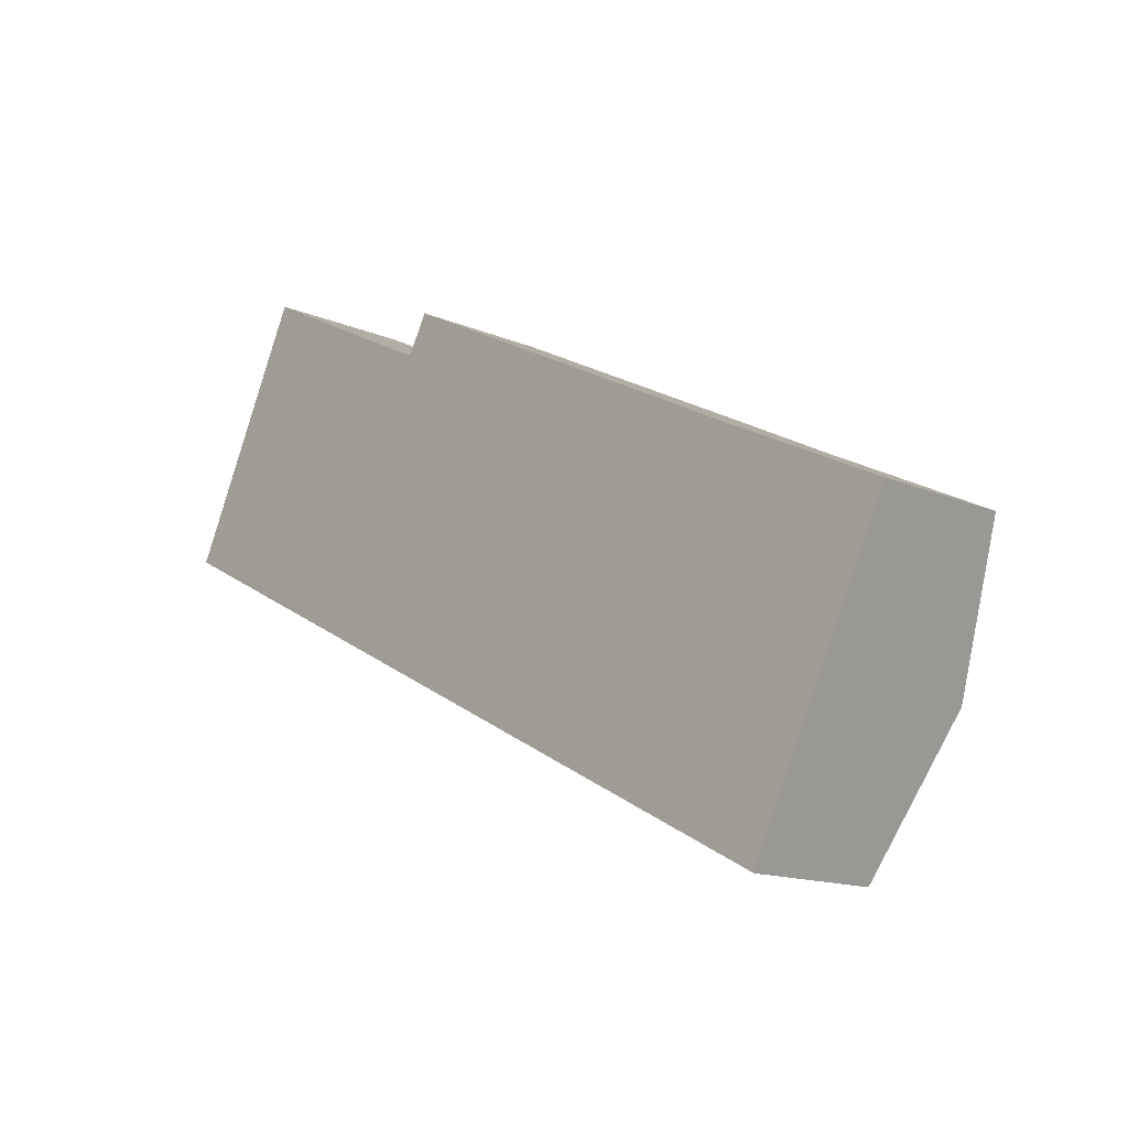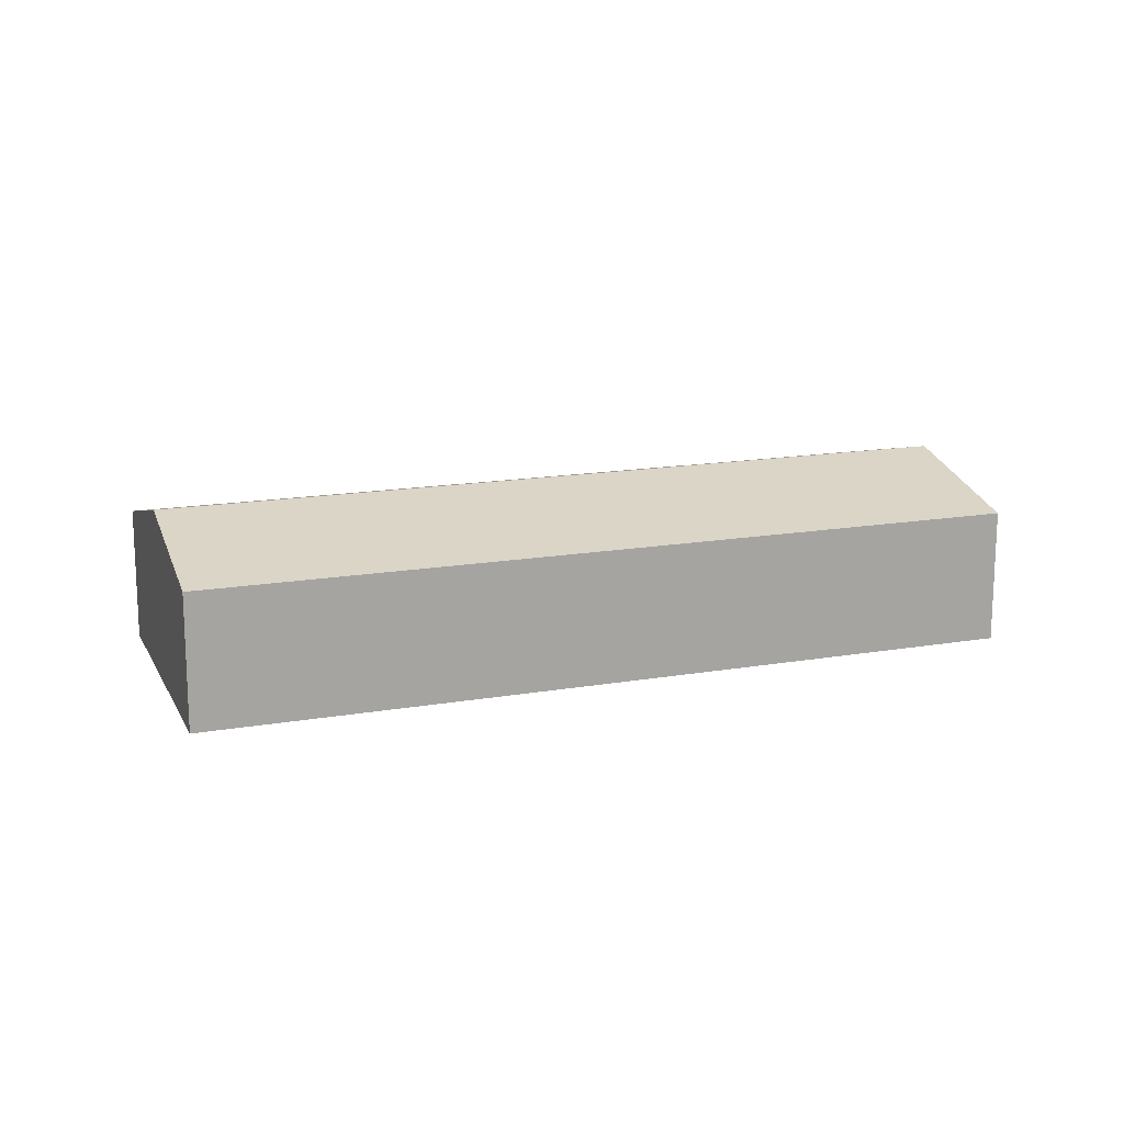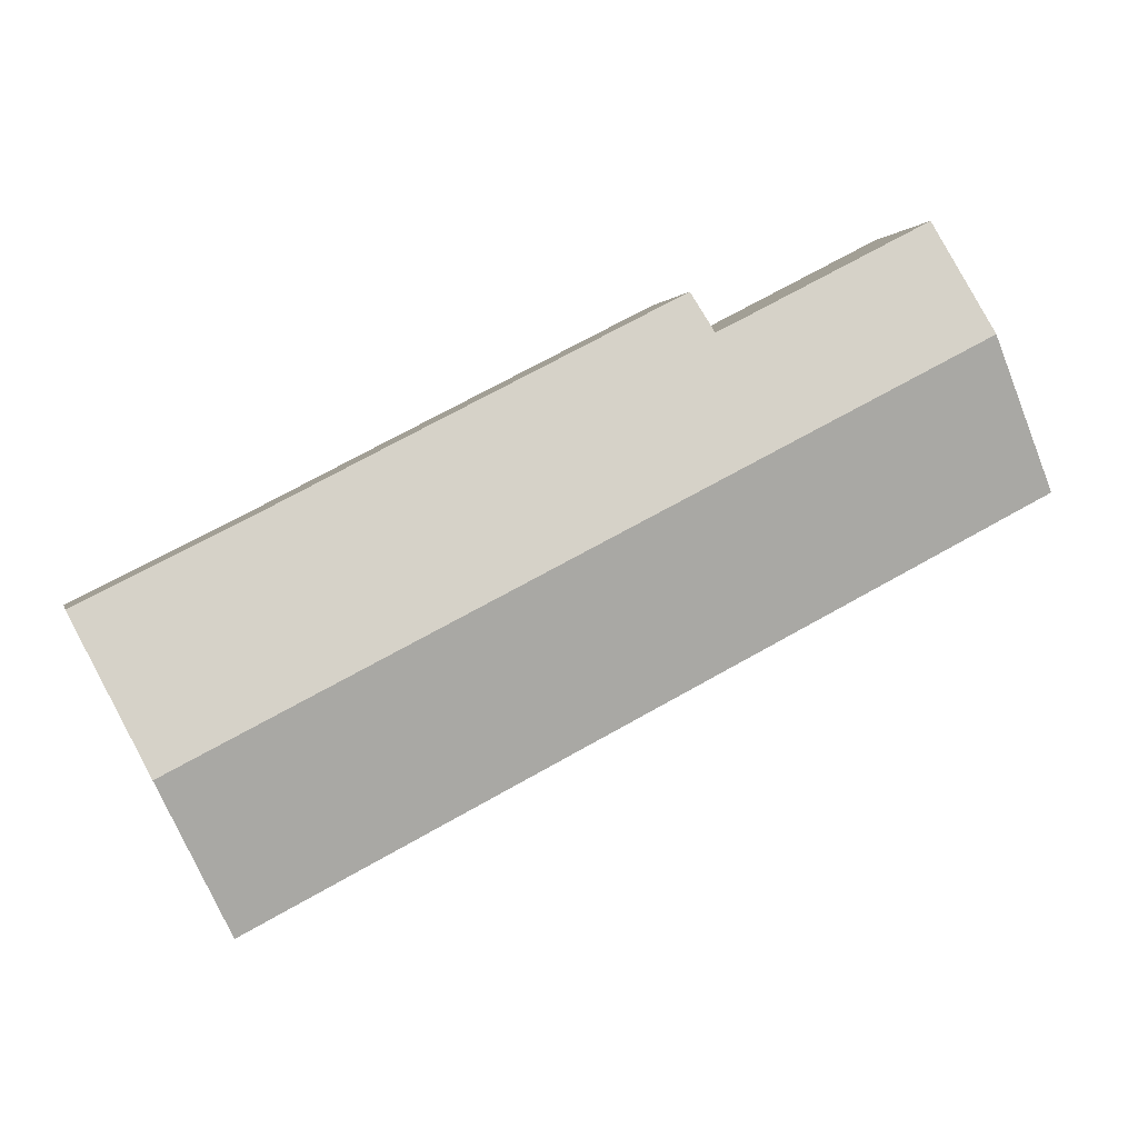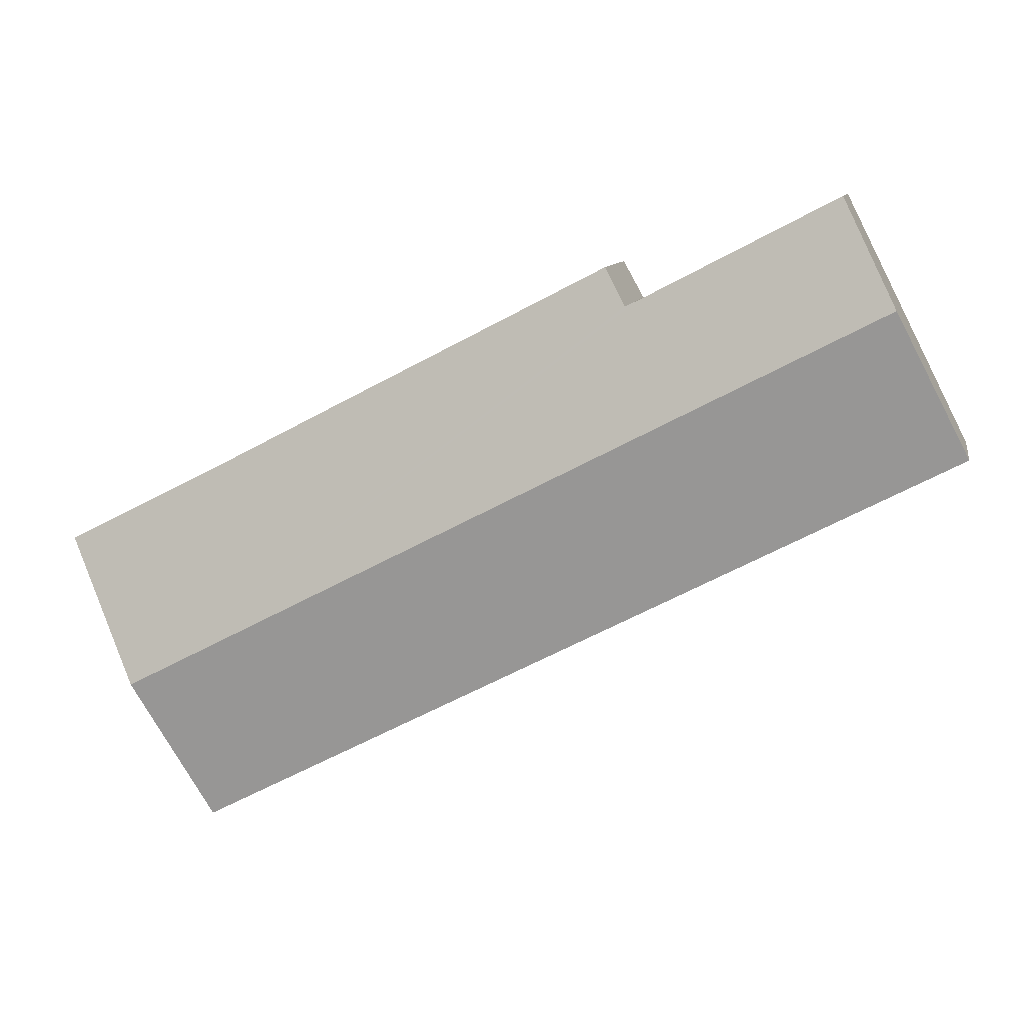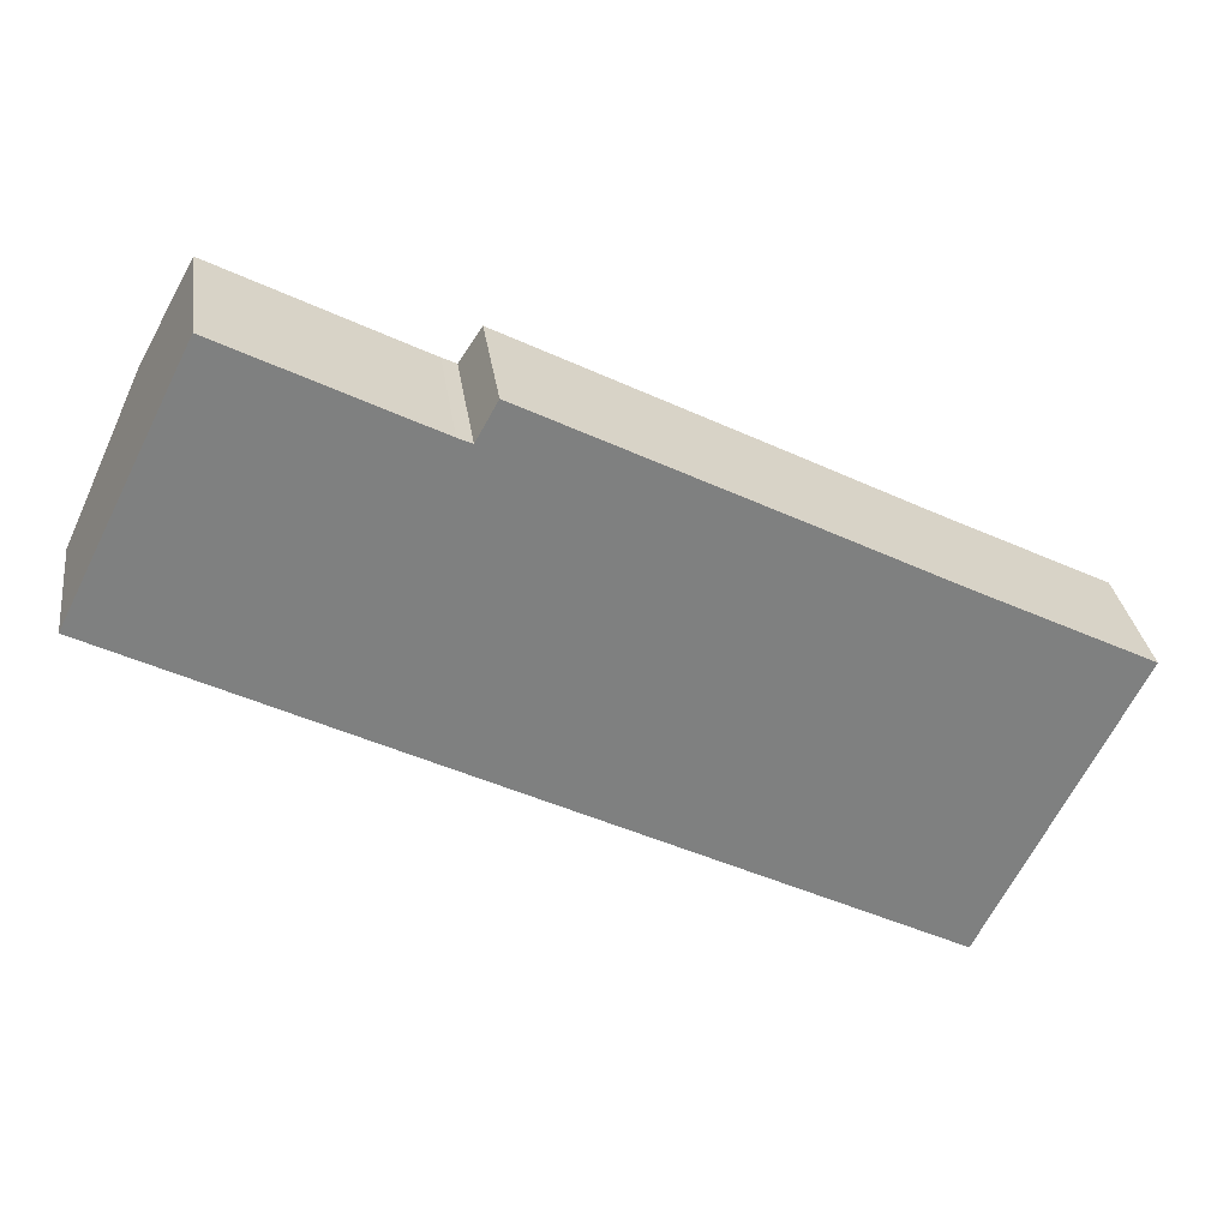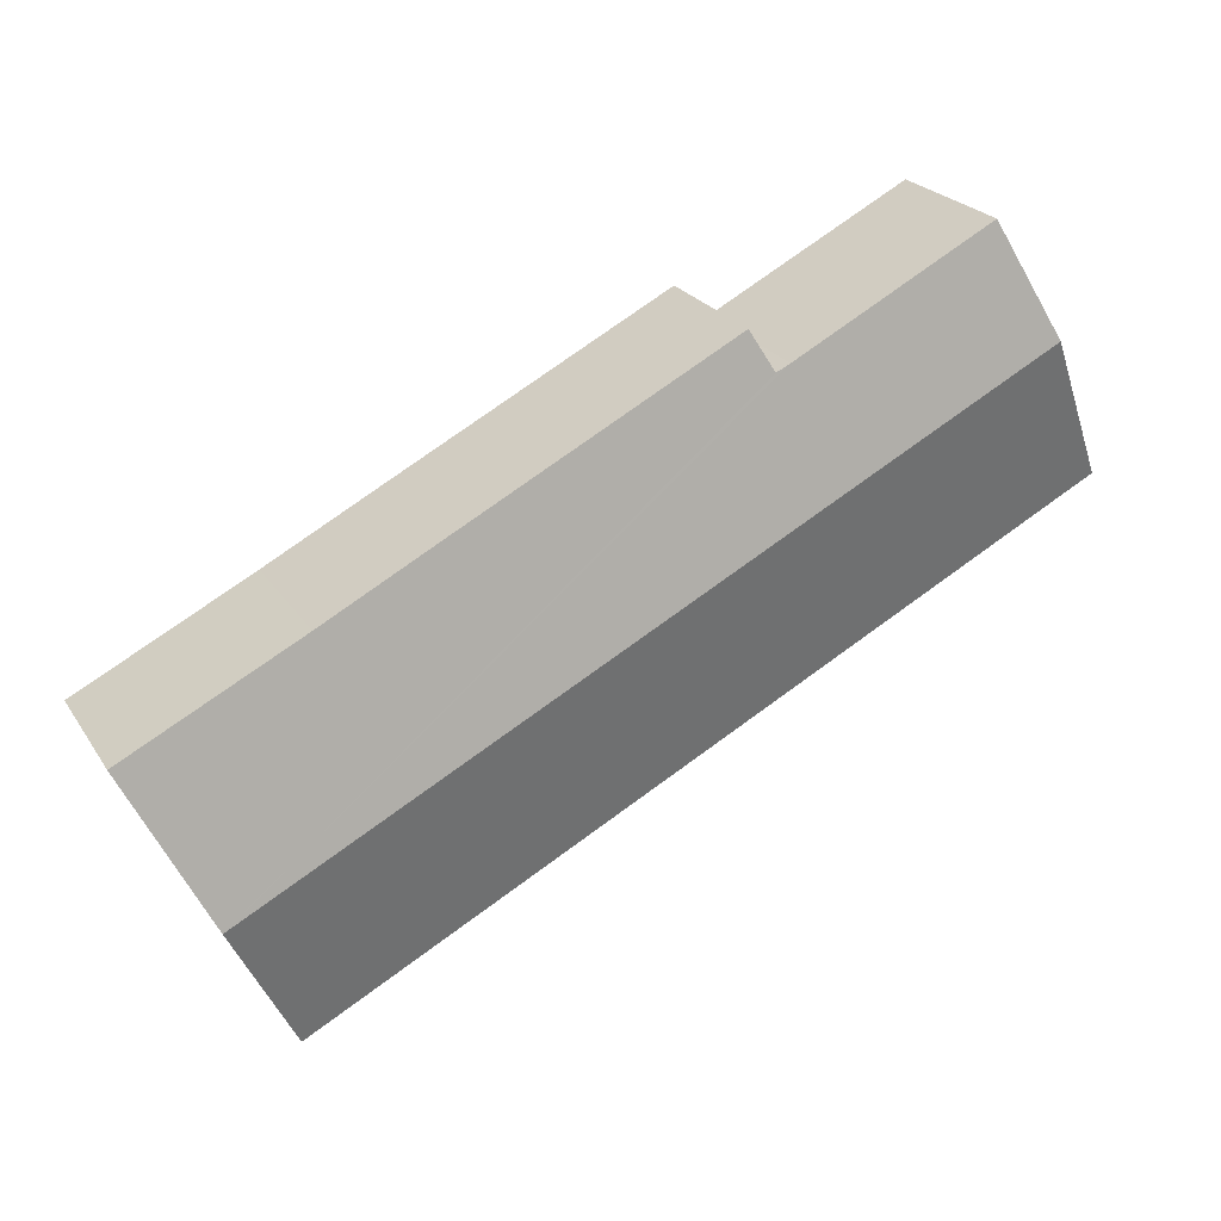
<metadata>
{"format":"obj","ext":"obj","renderer":"f3d","projection":"perspective","resolution":1024,"background":"white","views":[{"elev":-14.4,"azim":46.9,"up":"+Z"},{"elev":15.5,"azim":-172.9,"up":"+Y"},{"elev":0.9,"azim":167.4,"up":"+Z"},{"elev":9.2,"azim":-169.4,"up":"+Z"},{"elev":30.5,"azim":-7.9,"up":"+Z"},{"elev":23.6,"azim":155.2,"up":"+Z"}]}
</metadata>
<code>
v  0 5.016 3.071e-16
v  30.41 6.445 -9.029
v  27.79 5.016 -14.28
v  2.625 6.445 5.243
v  4.554 5.395 9.094
v  11.57 5.404 5.449
v  12.07 5.399 5.216
v  12.83 5.02 6.575
v  22.52 5.024 1.574
v  26.77 5.029 -0.632
v  33.02 5.016 -3.78
v  11.57 -3.337e-16 5.449
v  4.554 -5.568e-16 9.094
v  12.07 -3.194e-16 5.216
v  12.83 -4.026e-16 6.575
v  22.52 -9.638e-17 1.574
v  26.77 3.87e-17 -0.632
v  33.02 2.315e-16 -3.78
v  2.625 -3.21e-16 5.243
v  0 0 0
v  30.41 5.529e-16 -9.029
v  27.79 8.743e-16 -14.28
g defaultobject
f 1 2 3
f 2 1 4
f 5 2 4
f 2 5 6
f 2 6 7
f 2 7 8
f 2 8 9
f 2 9 10
f 2 10 11
f 5 12 6
f 12 5 13
f 12 7 6
f 7 12 14
f 15 9 8
f 9 15 16
f 9 16 10
f 10 16 17
f 10 17 11
f 11 17 18
f 14 8 7
f 8 14 15
f 4 13 5
f 13 4 1
f 13 1 19
f 19 1 20
f 18 2 11
f 2 18 21
f 2 21 3
f 3 21 22
f 22 1 3
f 1 22 20
f 17 21 18
f 21 17 22
f 22 17 20
f 20 17 16
f 20 16 14
f 14 16 15
f 20 14 12
f 20 12 13
f 20 13 19

</code>
